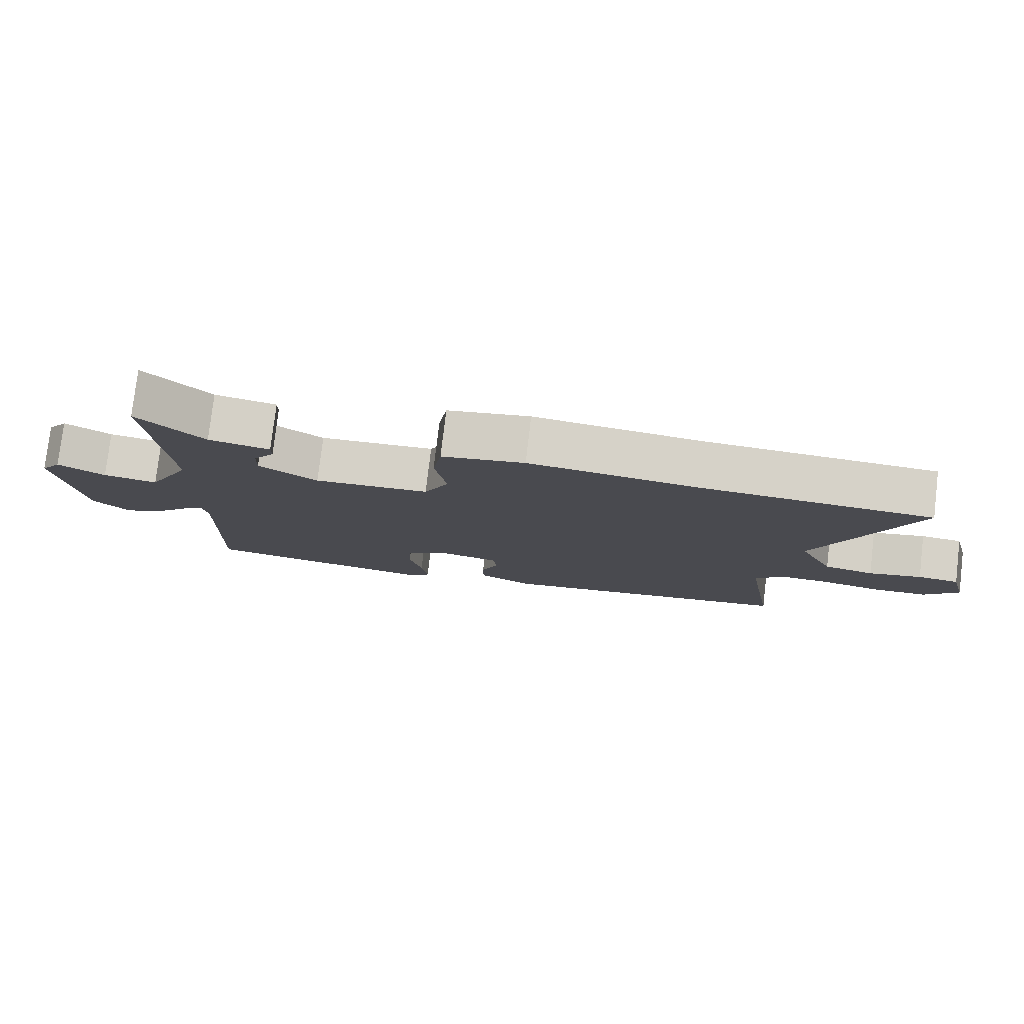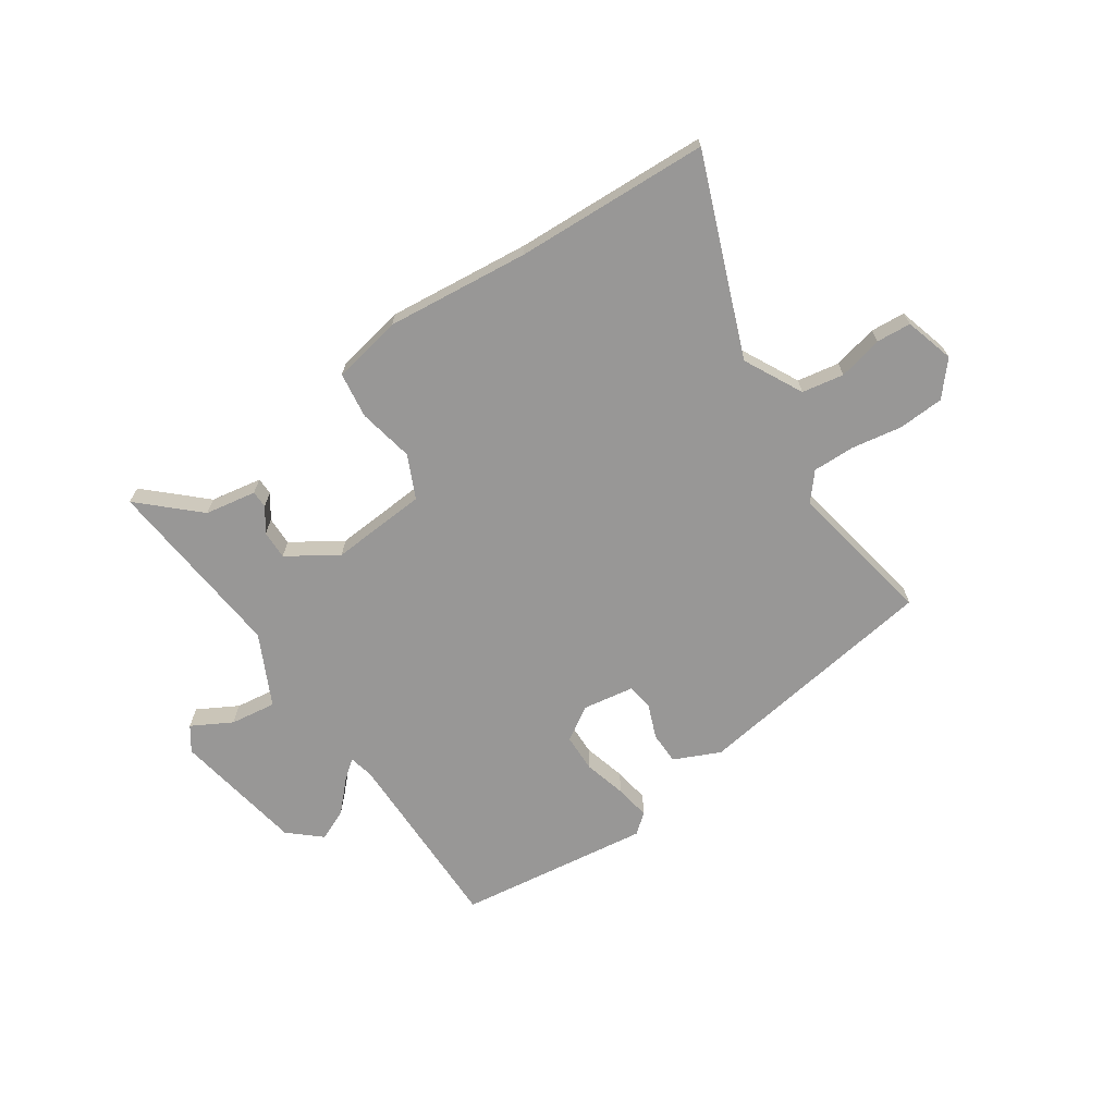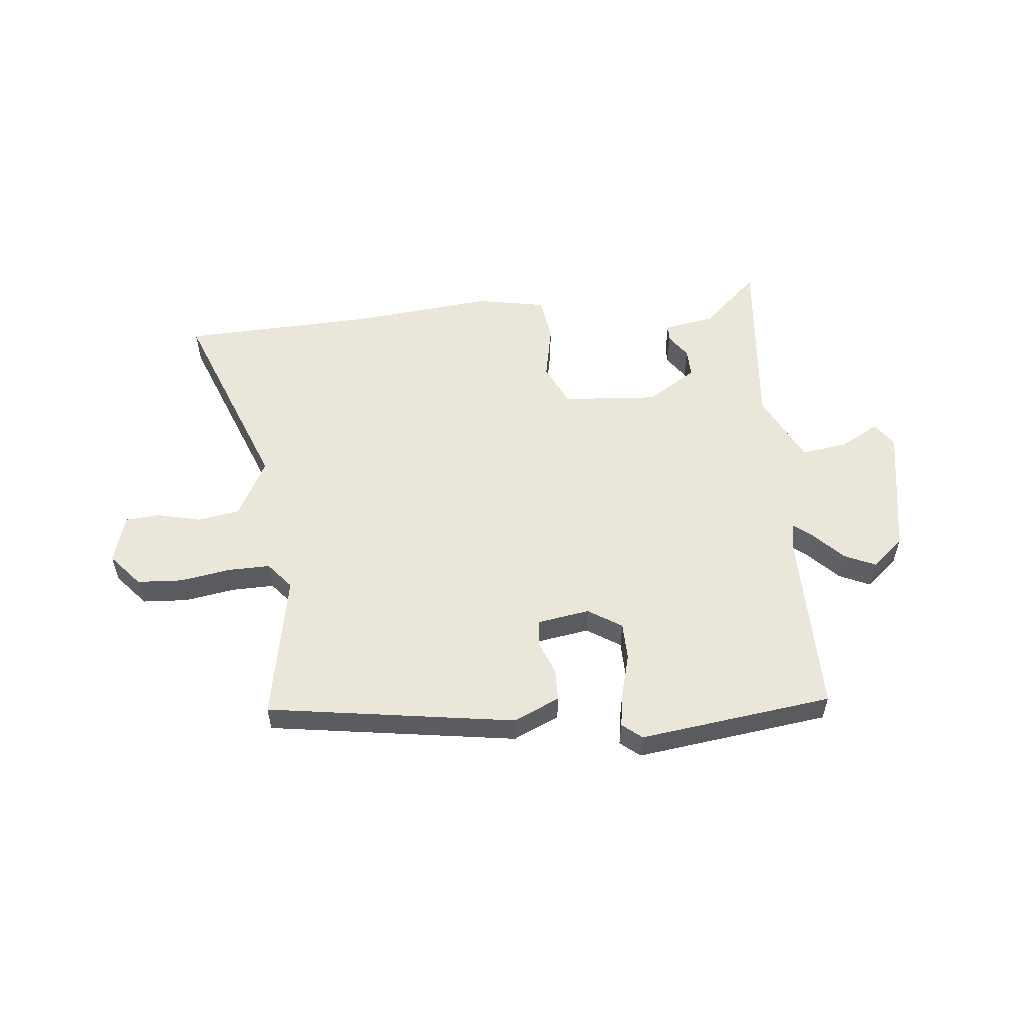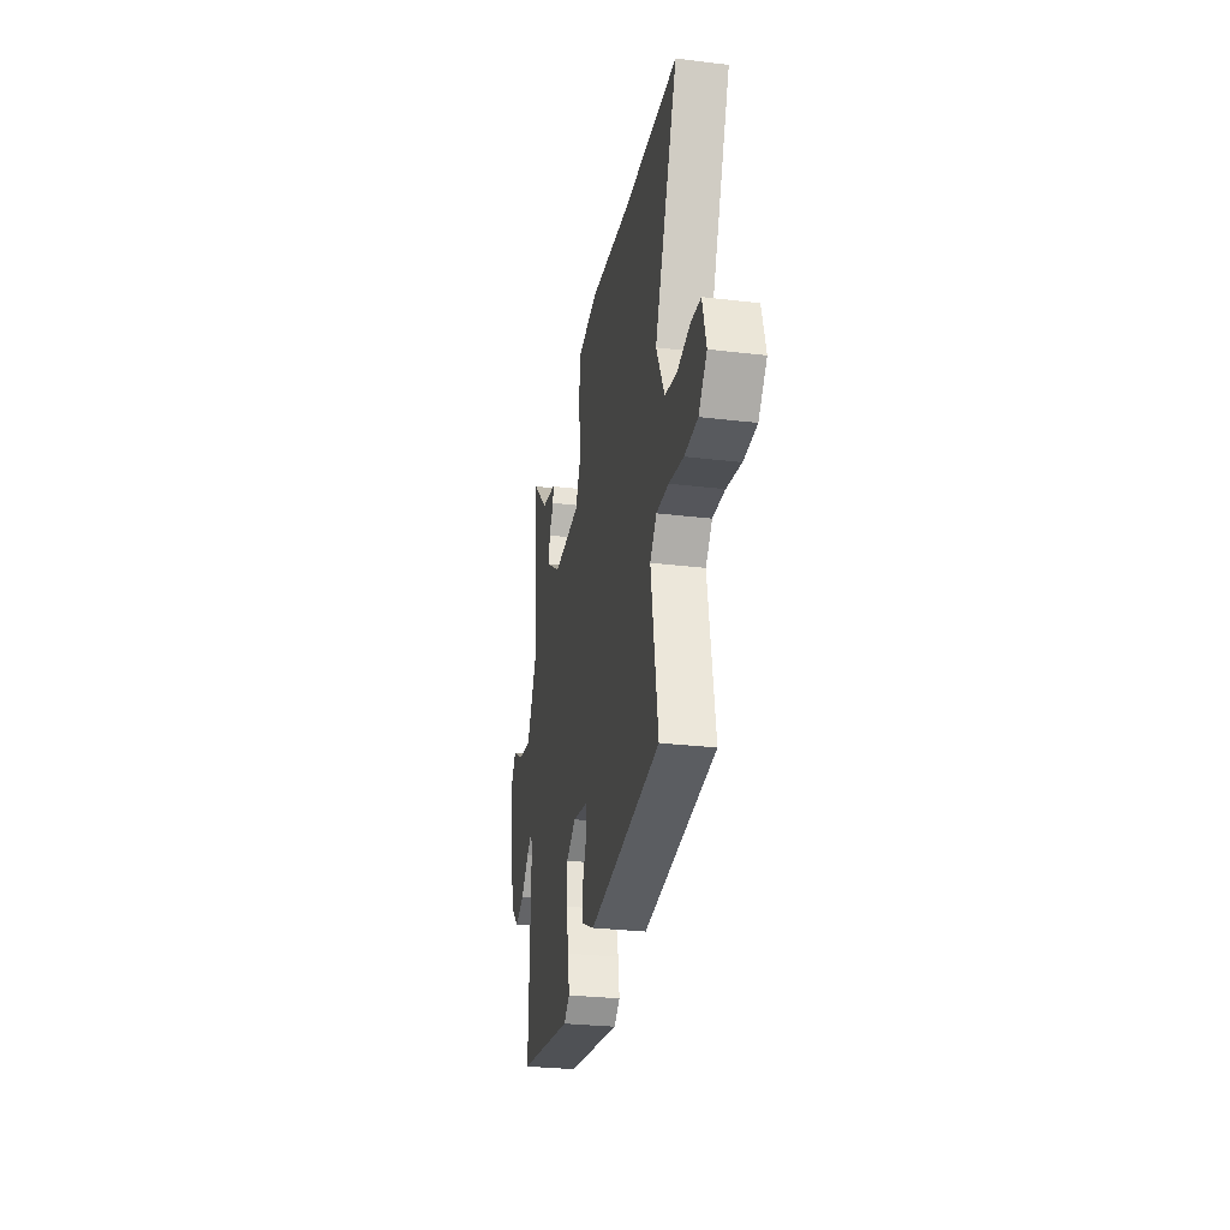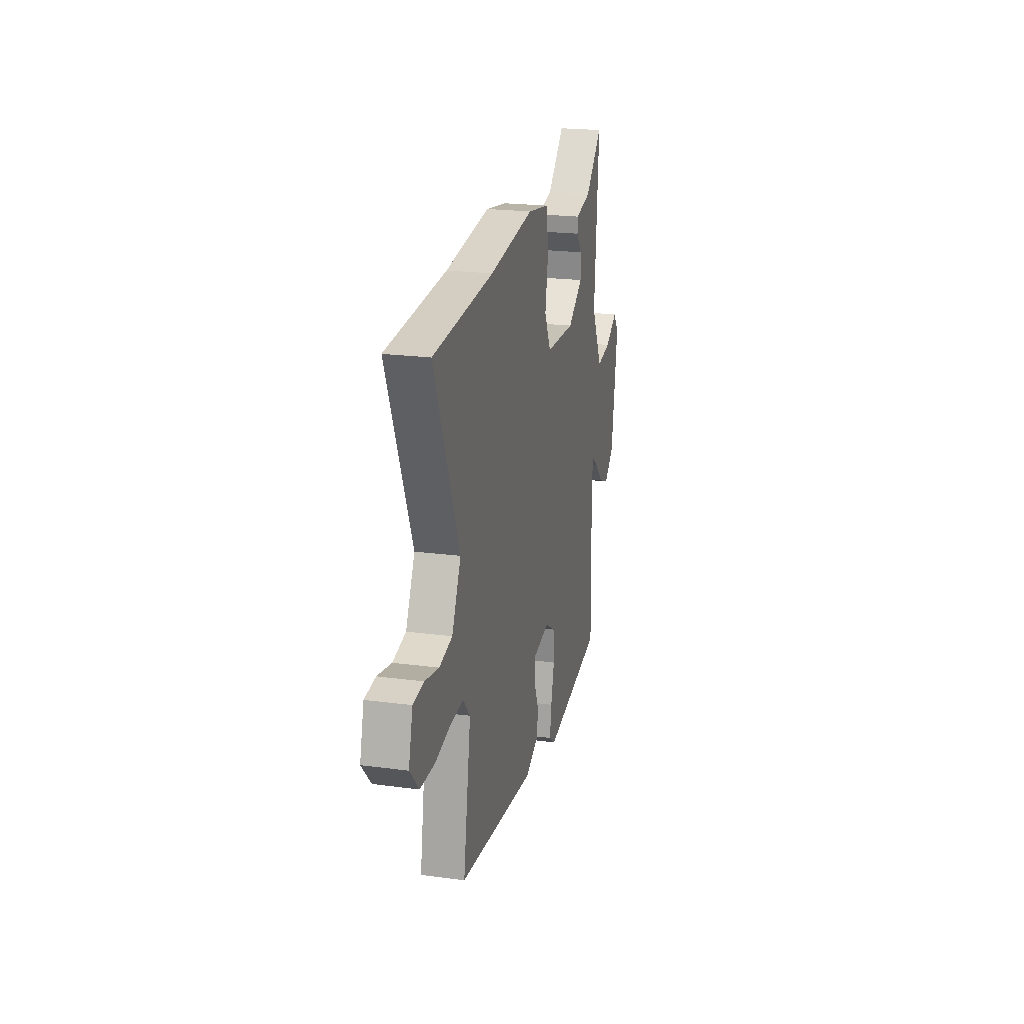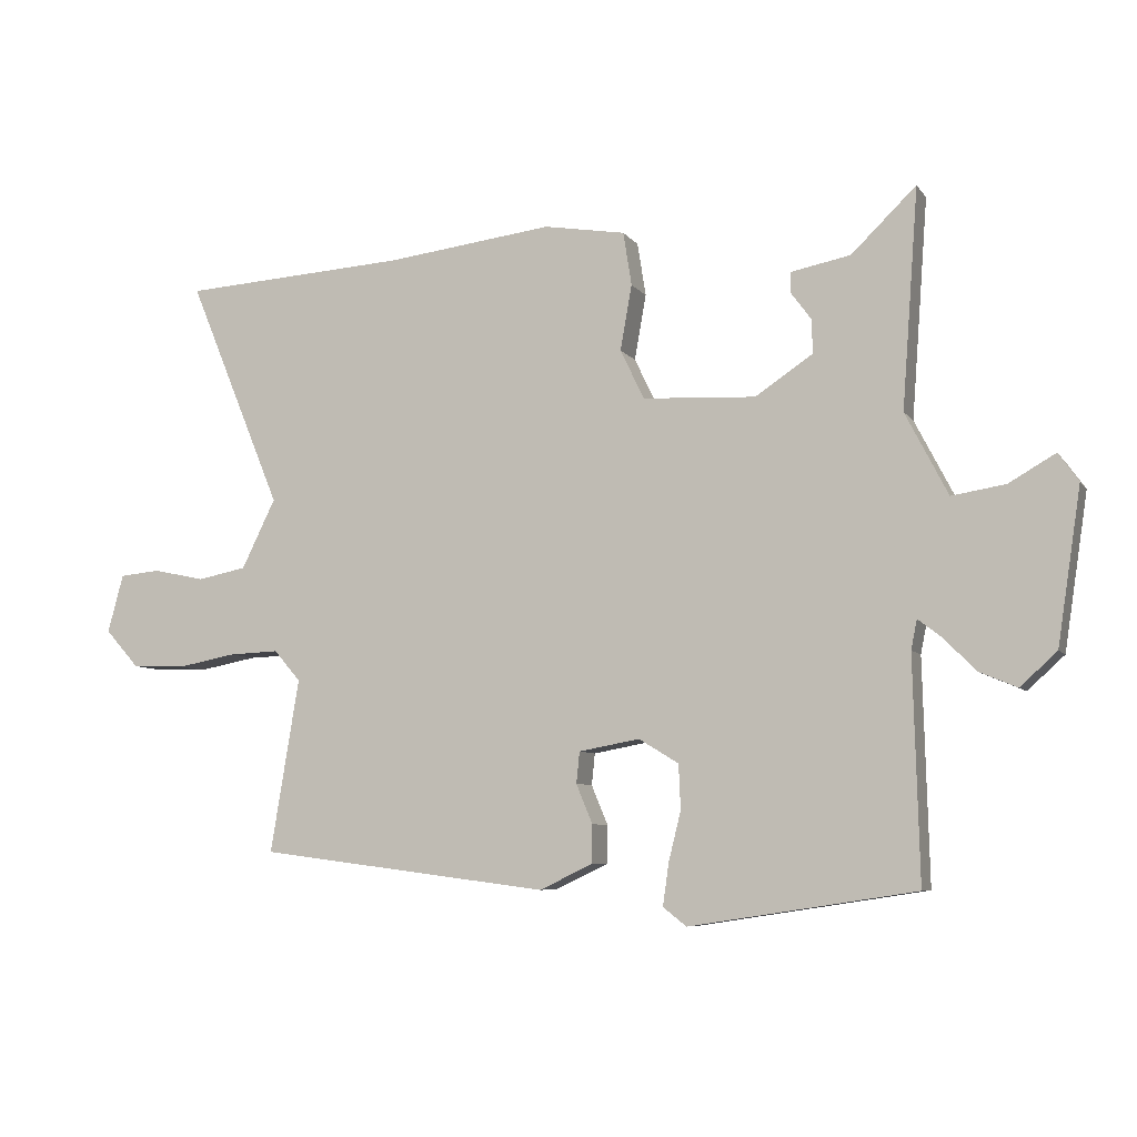
<metadata>
{"format":"obj","ext":"obj","renderer":"f3d","projection":"perspective","resolution":1024,"background":"white","views":[{"elev":78.2,"azim":6.7,"up":"+Z"},{"elev":-68.3,"azim":35.2,"up":"+Y"},{"elev":54.9,"azim":175.6,"up":"+Y"},{"elev":-28.4,"azim":79.7,"up":"+Z"},{"elev":22.1,"azim":103.1,"up":"+Z"},{"elev":-7.0,"azim":-160.3,"up":"+Z"}]}
</metadata>
<code>
v -0.516 0.07 -0.468
v -0.507 0.07 -0.128
v -0.516 0.07 -0.083
v -0.551 0.07 -0.11
v -0.602 0.07 -0.161
v -0.659 0.07 -0.185
v -0.715 0.07 -0.134
v -0.751 0.07 0.103
v -0.72 0.07 0.146
v -0.649 0.07 0.105
v -0.567 0.07 0.092
v -0.502 0.07 0.218
v -0.527 0.07 0.553
v -0.428 0.07 0.457
v -0.336 0.07 0.439
v -0.336 0.07 0.408
v -0.367 0.07 0.366
v -0.369 0.07 0.314
v -0.281 0.07 0.255
v -0.108 0.07 0.264
v -0.071 0.07 0.34
v -0.089 0.07 0.44
v -0.076 0.07 0.522
v 0.049 0.07 0.543
v 0.305 0.07 0.512
v 0.652 0.07 0.491
v 0.508 0.07 0.141
v 0.56 0.07 0.035
v 0.635 0.07 0.02
v 0.715 0.07 0.037
v 0.777 0.07 0.031
v 0.801 0.07 -0.058
v 0.749 0.07 -0.116
v 0.667 0.07 -0.119
v 0.577 0.07 -0.102
v 0.501 0.07 -0.099
v 0.46 0.07 -0.146
v 0.504 0.07 -0.412
v 0.057 0.07 -0.469
v -0.025 0.07 -0.43
v -0.025 0.07 -0.372
v 0 0.07 -0.312
v -0.005 0.07 -0.264
v -0.098 0.07 -0.247
v -0.159 0.07 -0.284
v -0.162 0.07 -0.352
v -0.143 0.07 -0.429
v -0.134 0.07 -0.493
v -0.17 0.07 -0.521
v -0.516 0 -0.468
v -0.507 0 -0.128
v -0.516 0 -0.083
v -0.551 0 -0.11
v -0.602 0 -0.161
v -0.659 0 -0.185
v -0.715 0 -0.134
v -0.751 0 0.103
v -0.72 0 0.146
v -0.649 0 0.105
v -0.567 0 0.092
v -0.502 0 0.218
v -0.527 0 0.553
v -0.428 0 0.457
v -0.336 0 0.439
v -0.336 0 0.408
v -0.367 0 0.366
v -0.369 0 0.314
v -0.281 0 0.255
v -0.108 0 0.264
v -0.071 0 0.34
v -0.089 0 0.44
v -0.076 0 0.522
v 0.049 0 0.543
v 0.305 0 0.512
v 0.652 0 0.491
v 0.508 0 0.141
v 0.56 0 0.035
v 0.635 0 0.02
v 0.715 0 0.037
v 0.777 0 0.031
v 0.801 0 -0.058
v 0.749 0 -0.116
v 0.667 0 -0.119
v 0.577 0 -0.102
v 0.501 0 -0.099
v 0.46 0 -0.146
v 0.504 0 -0.412
v 0.057 0 -0.469
v -0.025 0 -0.43
v -0.025 0 -0.372
v 0 0 -0.312
v -0.005 0 -0.264
v -0.098 0 -0.247
v -0.159 0 -0.284
v -0.162 0 -0.352
v -0.143 0 -0.429
v -0.134 0 -0.493
v -0.17 0 -0.521
f 46 47 48 49
f 45 46 49 1
f 44 45 1 2
f 43 44 2 3
f 39 40 41 42
f 37 38 39 42
f 36 37 42 43
f 32 33 34 35
f 32 35 36
f 29 30 31 32
f 28 29 32 36
f 27 28 36 43
f 25 26 27 43
f 21 22 23 24
f 20 21 24 25
f 14 15 16 17
f 12 13 14 17
f 11 12 17 18
f 7 8 9 10
f 7 10 11
f 4 5 6 7
f 3 4 7 11
f 20 25 43 3
f 3 11 18 19
f 3 19 20
f 98 97 96 95
f 50 98 95 94
f 51 50 94 93
f 52 51 93 92
f 91 90 89 88
f 91 88 87 86
f 92 91 86 85
f 84 83 82 81
f 85 84 81
f 81 80 79 78
f 85 81 78 77
f 92 85 77 76
f 92 76 75 74
f 73 72 71 70
f 74 73 70 69
f 66 65 64 63
f 66 63 62 61
f 67 66 61 60
f 59 58 57 56
f 60 59 56
f 56 55 54 53
f 60 56 53 52
f 52 92 74 69
f 68 67 60 52
f 69 68 52
f 1 50 51 2
f 2 51 52 3
f 3 52 53 4
f 4 53 54 5
f 5 54 55 6
f 6 55 56 7
f 7 56 57 8
f 8 57 58 9
f 9 58 59 10
f 10 59 60 11
f 11 60 61 12
f 12 61 62 13
f 13 62 63 14
f 14 63 64 15
f 15 64 65 16
f 16 65 66 17
f 17 66 67 18
f 18 67 68 19
f 19 68 69 20
f 20 69 70 21
f 21 70 71 22
f 22 71 72 23
f 23 72 73 24
f 24 73 74 25
f 25 74 75 26
f 26 75 76 27
f 27 76 77 28
f 28 77 78 29
f 29 78 79 30
f 30 79 80 31
f 31 80 81 32
f 32 81 82 33
f 33 82 83 34
f 34 83 84 35
f 35 84 85 36
f 36 85 86 37
f 37 86 87 38
f 38 87 88 39
f 39 88 89 40
f 40 89 90 41
f 41 90 91 42
f 42 91 92 43
f 43 92 93 44
f 44 93 94 45
f 45 94 95 46
f 46 95 96 47
f 47 96 97 48
f 48 97 98 49
f 49 98 50 1

</code>
